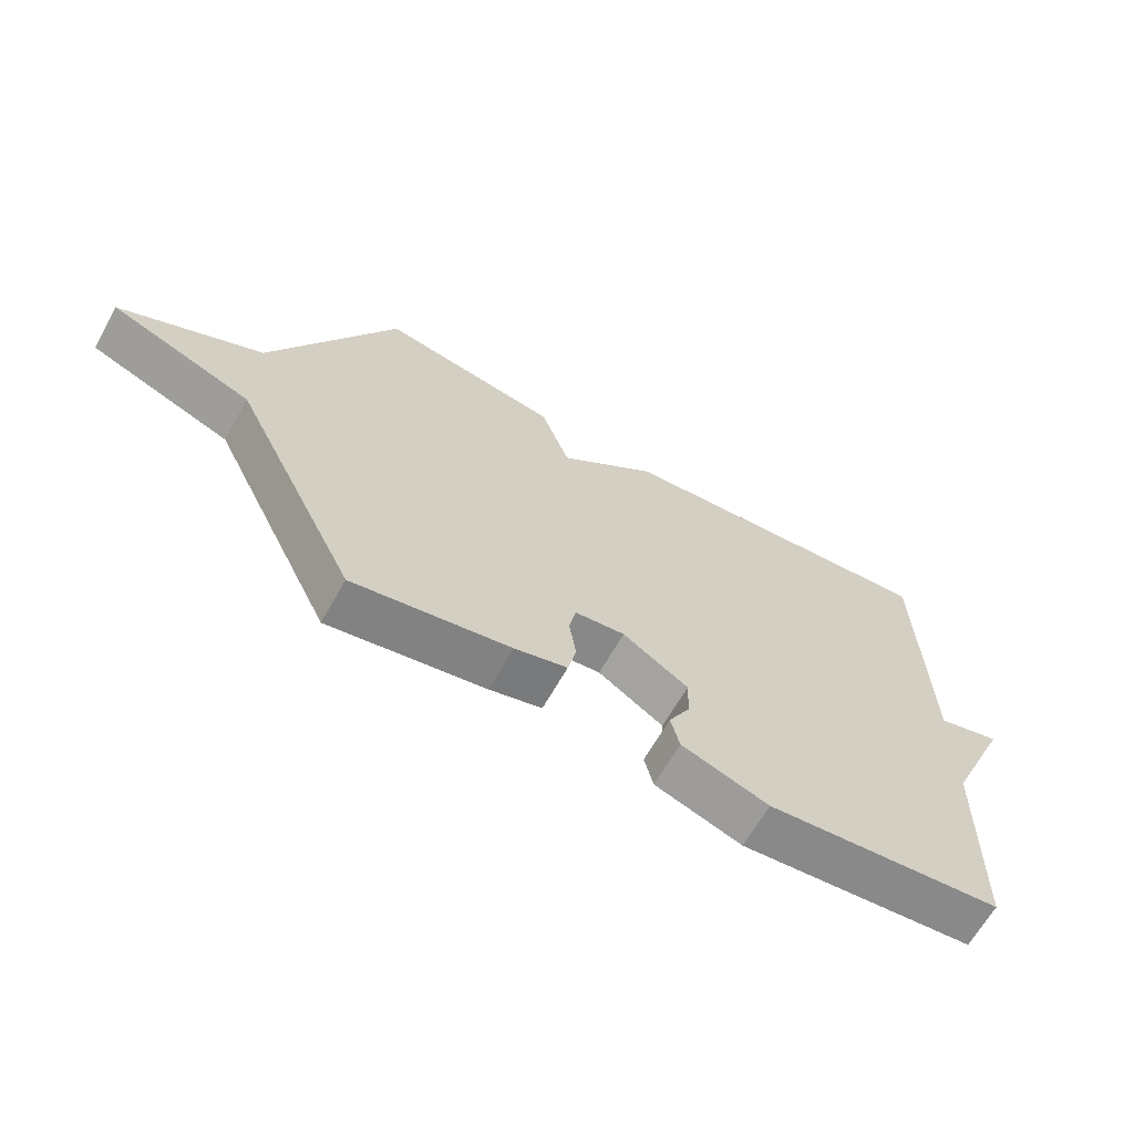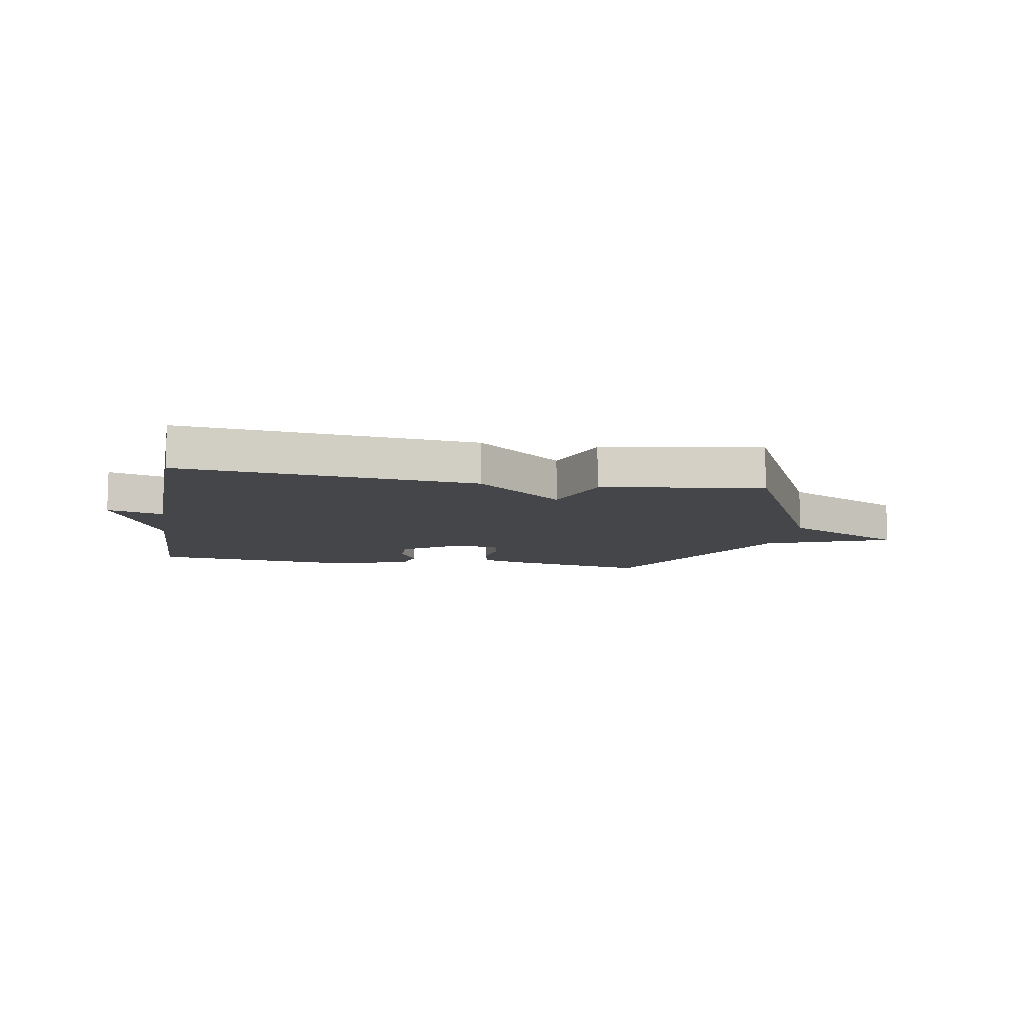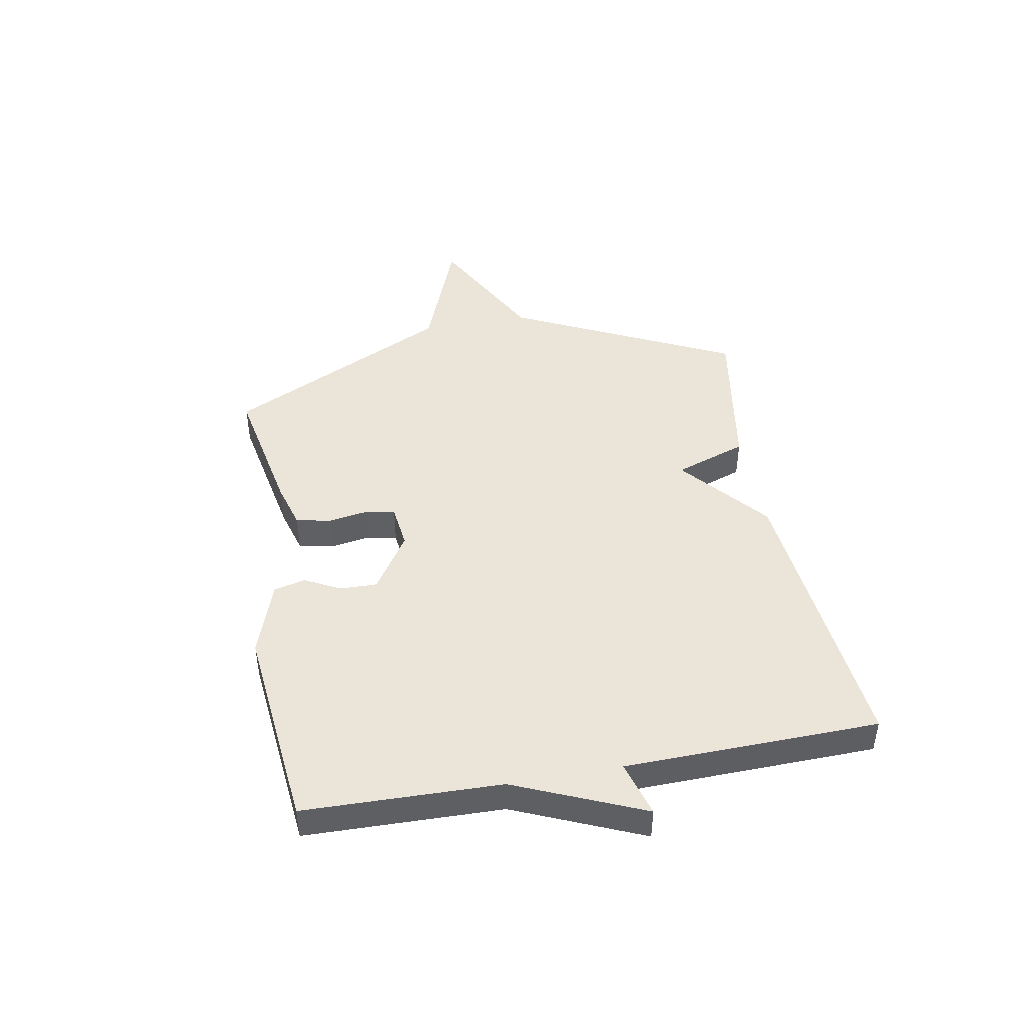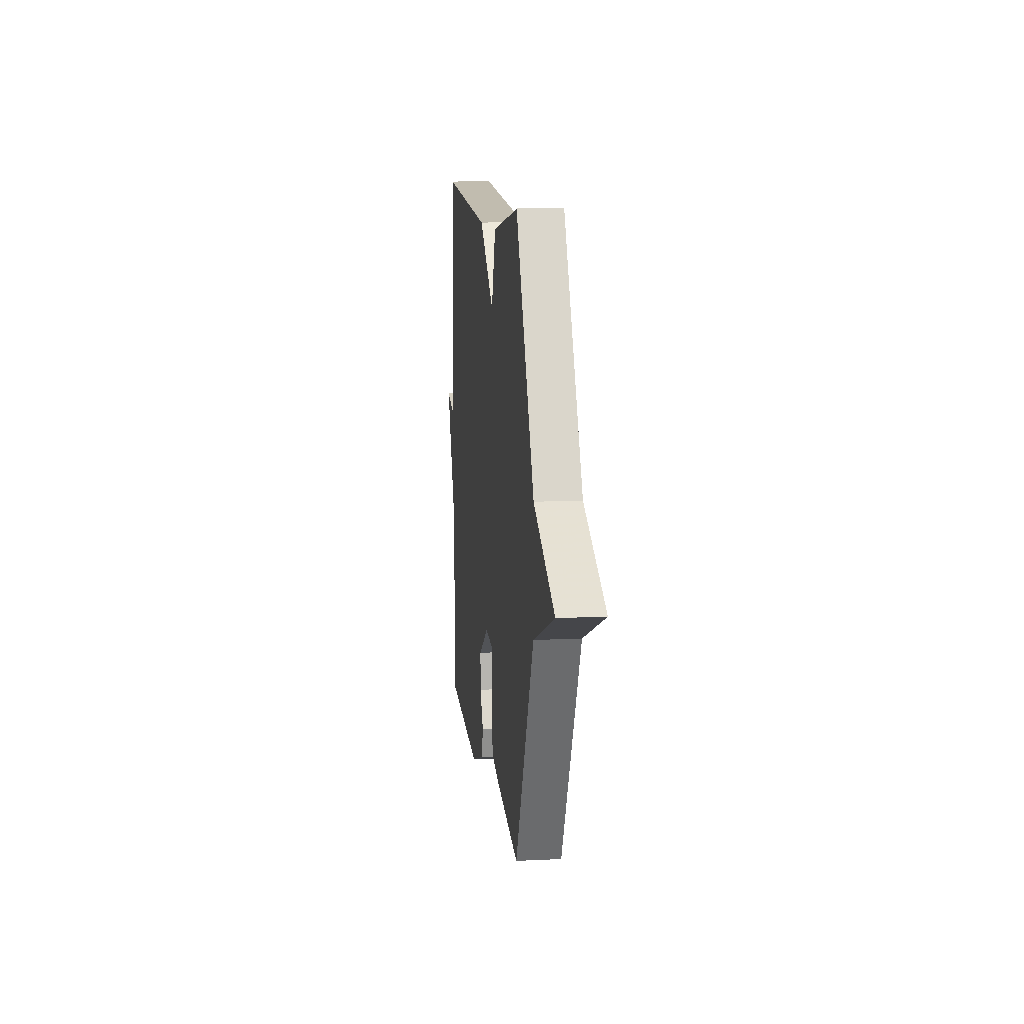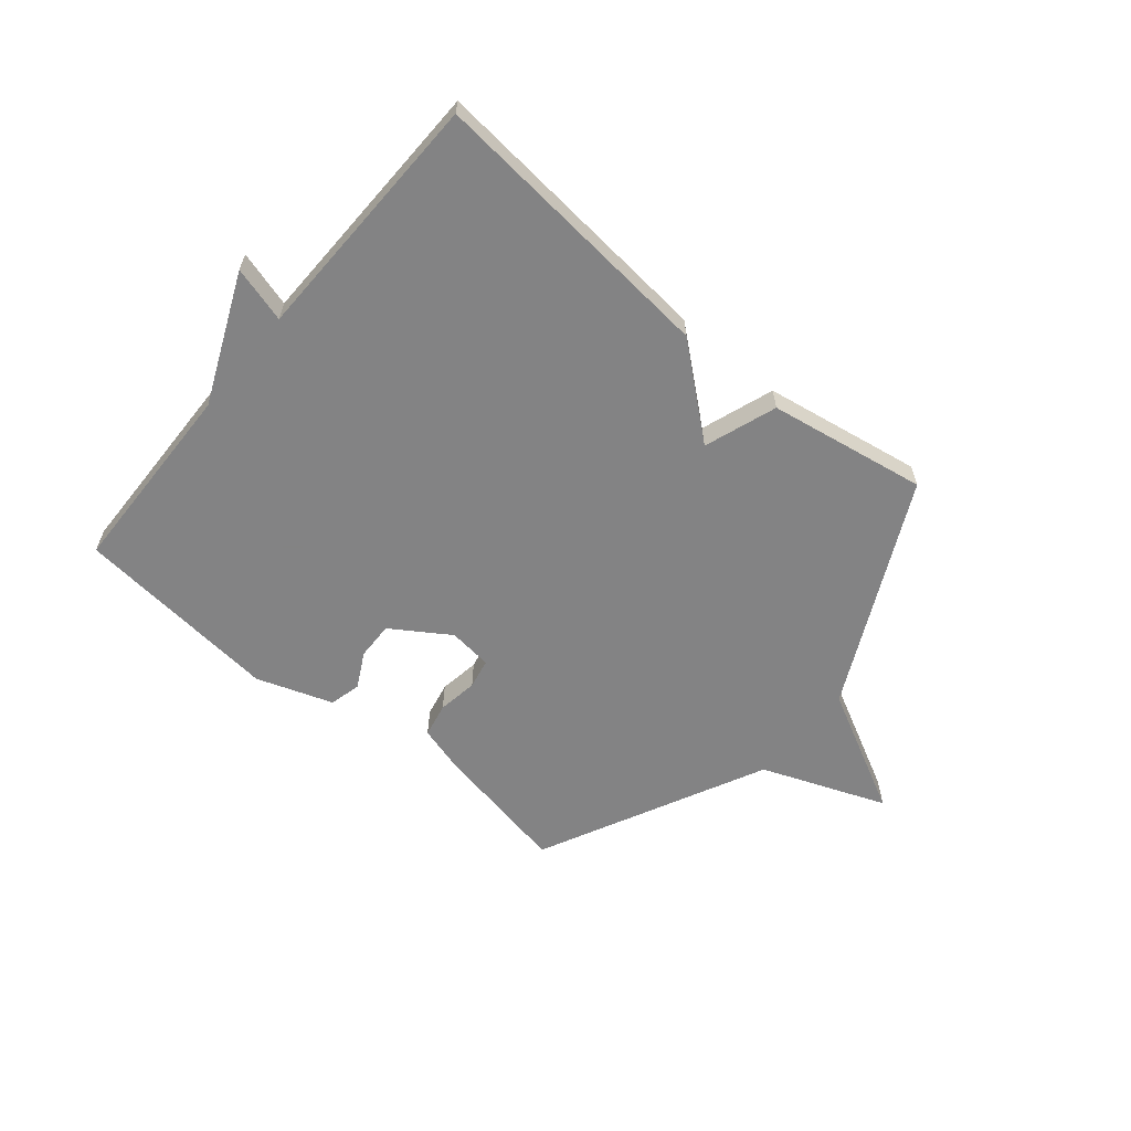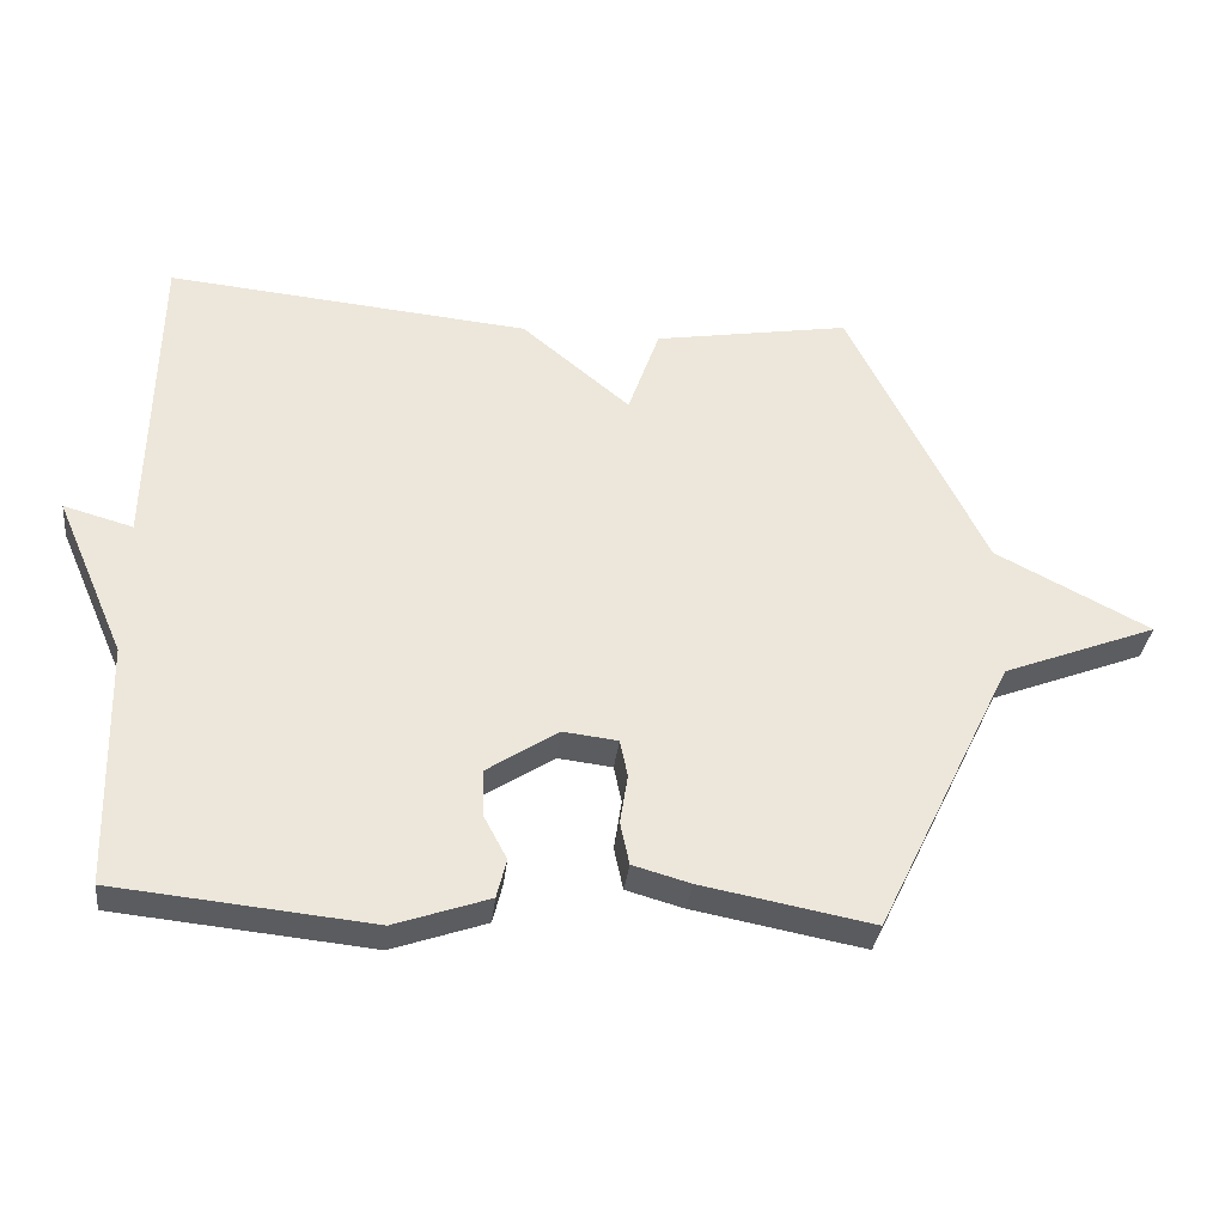
<metadata>
{"format":"obj","ext":"obj","renderer":"f3d","projection":"perspective","resolution":1024,"background":"white","views":[{"elev":-65.6,"azim":150.5,"up":"+Z"},{"elev":-9.7,"azim":-10.0,"up":"+Y"},{"elev":44.9,"azim":-100.5,"up":"+Y"},{"elev":11.0,"azim":83.1,"up":"+Z"},{"elev":-61.1,"azim":-39.9,"up":"+Y"},{"elev":-33.8,"azim":-6.5,"up":"+Z"}]}
</metadata>
<code>
v -0.5 0.07 0.5
v 0.019 0.07 0.452
v 0.174 0.07 0.323
v 0.219 0.07 0.452
v 0.5 0.07 0.5
v 0.696 0.07 0.102
v 0.917 0.07 -0.012
v 0.696 0.07 -0.098
v 0.5 0.07 -0.5
v 0.255 0.07 -0.454
v 0.173 0.07 -0.431
v 0.16 0.07 -0.37
v 0.171 0.07 -0.299
v 0.16 0.07 -0.246
v 0.082 0.07 -0.237
v -0.02 0.07 -0.304
v -0.018 0.07 -0.371
v 0.015 0.07 -0.433
v 0.001 0.07 -0.489
v -0.134 0.07 -0.536
v -0.5 0.07 -0.5
v -0.509 0.07 -0.151
v -0.608 0.07 0.077
v -0.509 0.07 0.049
v -0.5 0 0.5
v 0.019 0 0.452
v 0.174 0 0.323
v 0.219 0 0.452
v 0.5 0 0.5
v 0.696 0 0.102
v 0.917 0 -0.012
v 0.696 0 -0.098
v 0.5 0 -0.5
v 0.255 0 -0.454
v 0.173 0 -0.431
v 0.16 0 -0.37
v 0.171 0 -0.299
v 0.16 0 -0.246
v 0.082 0 -0.237
v -0.02 0 -0.304
v -0.018 0 -0.371
v 0.015 0 -0.433
v 0.001 0 -0.489
v -0.134 0 -0.536
v -0.5 0 -0.5
v -0.509 0 -0.151
v -0.608 0 0.077
v -0.509 0 0.049
f 22 23 24
f 22 24 1
f 21 22 1
f 20 21 1
f 19 20 1
f 18 19 1
f 17 18 1
f 16 17 1
f 1 2 3
f 16 1 3
f 15 16 3
f 4 5 6
f 3 4 6
f 15 3 6
f 14 15 6
f 6 7 8
f 14 6 8
f 13 14 8
f 11 12 13
f 10 11 13
f 9 10 13
f 8 9 13
f 48 47 46
f 25 48 46
f 25 46 45
f 25 45 44
f 25 44 43
f 25 43 42
f 25 42 41
f 25 41 40
f 27 26 25
f 27 25 40
f 27 40 39
f 30 29 28
f 30 28 27
f 30 27 39
f 30 39 38
f 32 31 30
f 32 30 38
f 32 38 37
f 37 36 35
f 37 35 34
f 37 34 33
f 37 33 32
f 1 25 26 2
f 2 26 27 3
f 3 27 28 4
f 4 28 29 5
f 5 29 30 6
f 6 30 31 7
f 7 31 32 8
f 8 32 33 9
f 9 33 34 10
f 10 34 35 11
f 11 35 36 12
f 12 36 37 13
f 13 37 38 14
f 14 38 39 15
f 15 39 40 16
f 16 40 41 17
f 17 41 42 18
f 18 42 43 19
f 19 43 44 20
f 20 44 45 21
f 21 45 46 22
f 22 46 47 23
f 23 47 48 24
f 24 48 25 1

</code>
